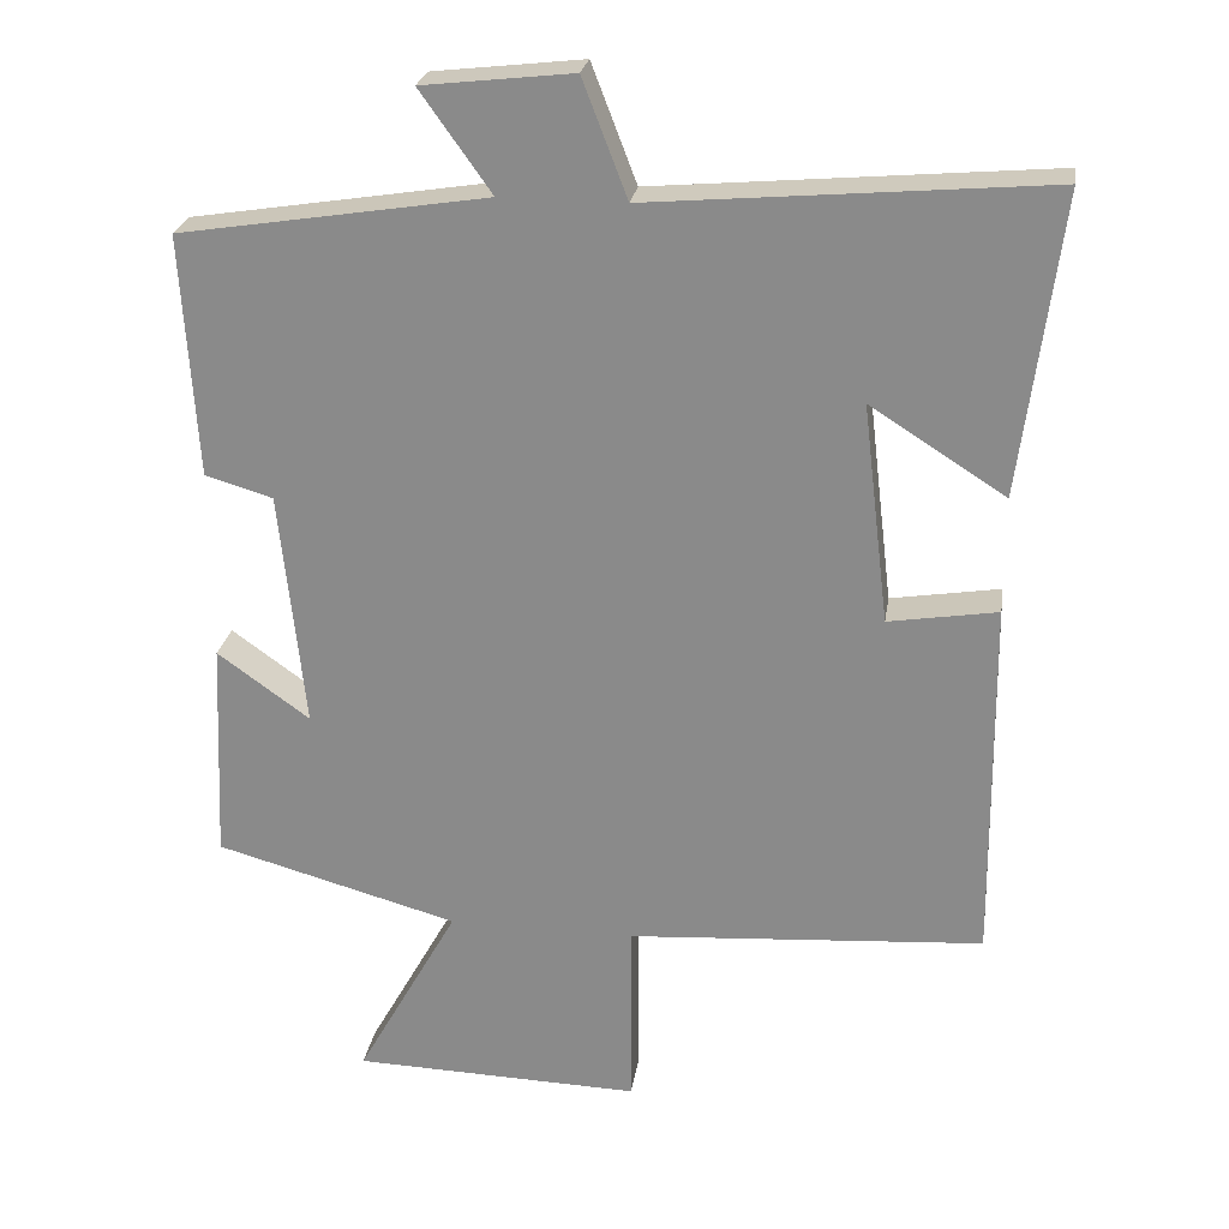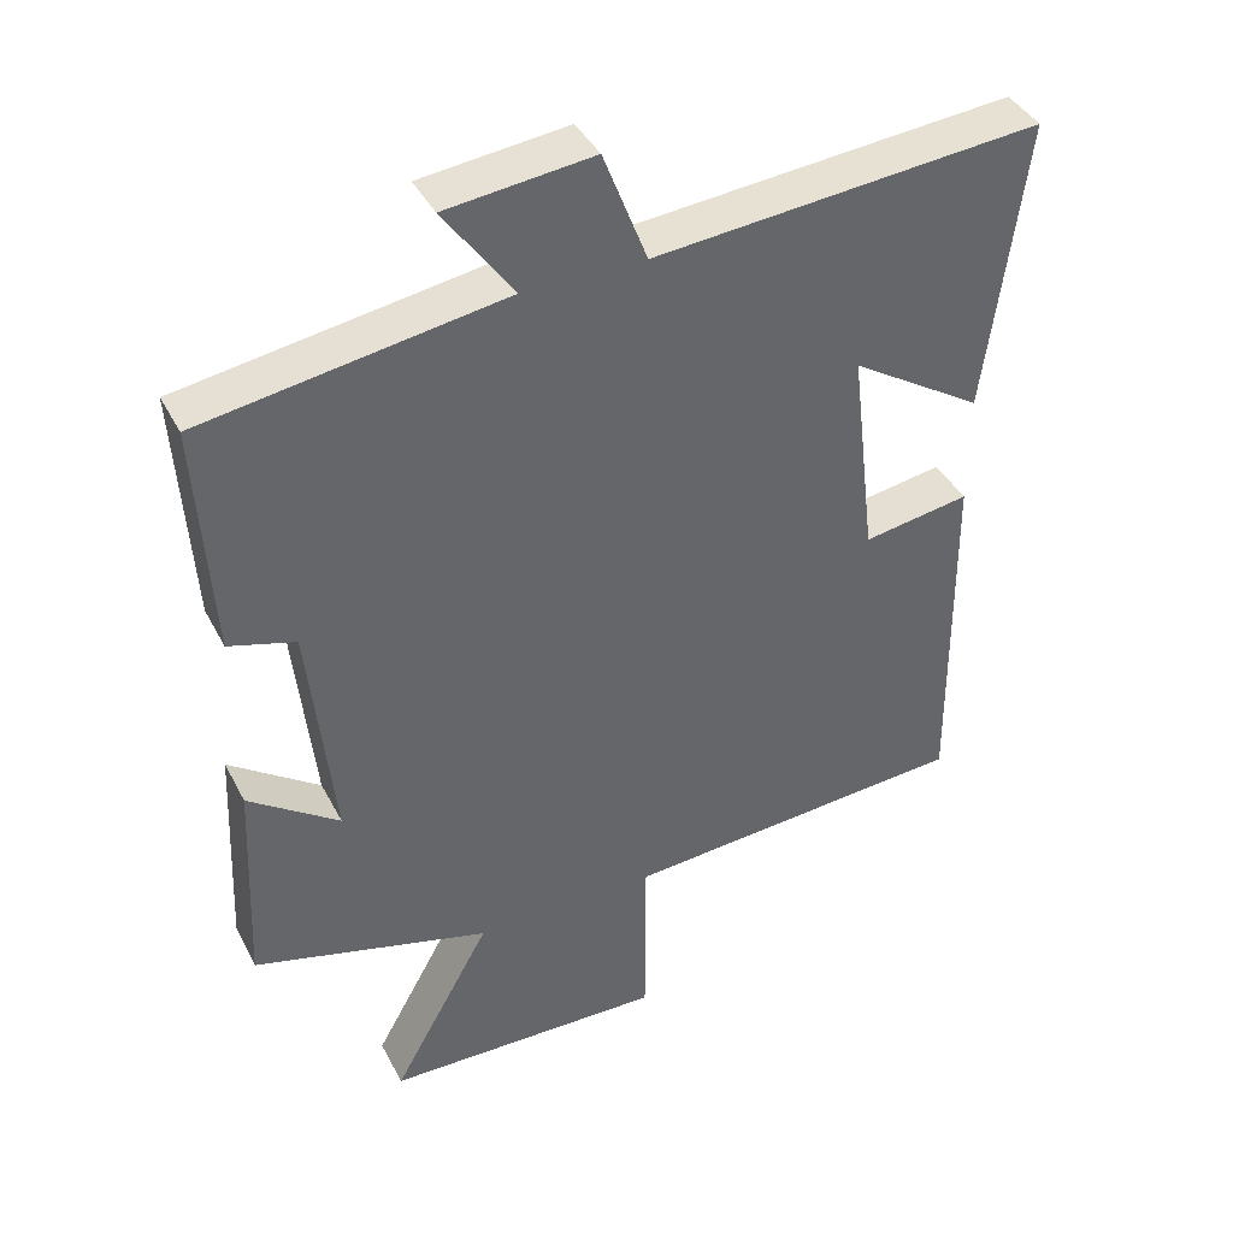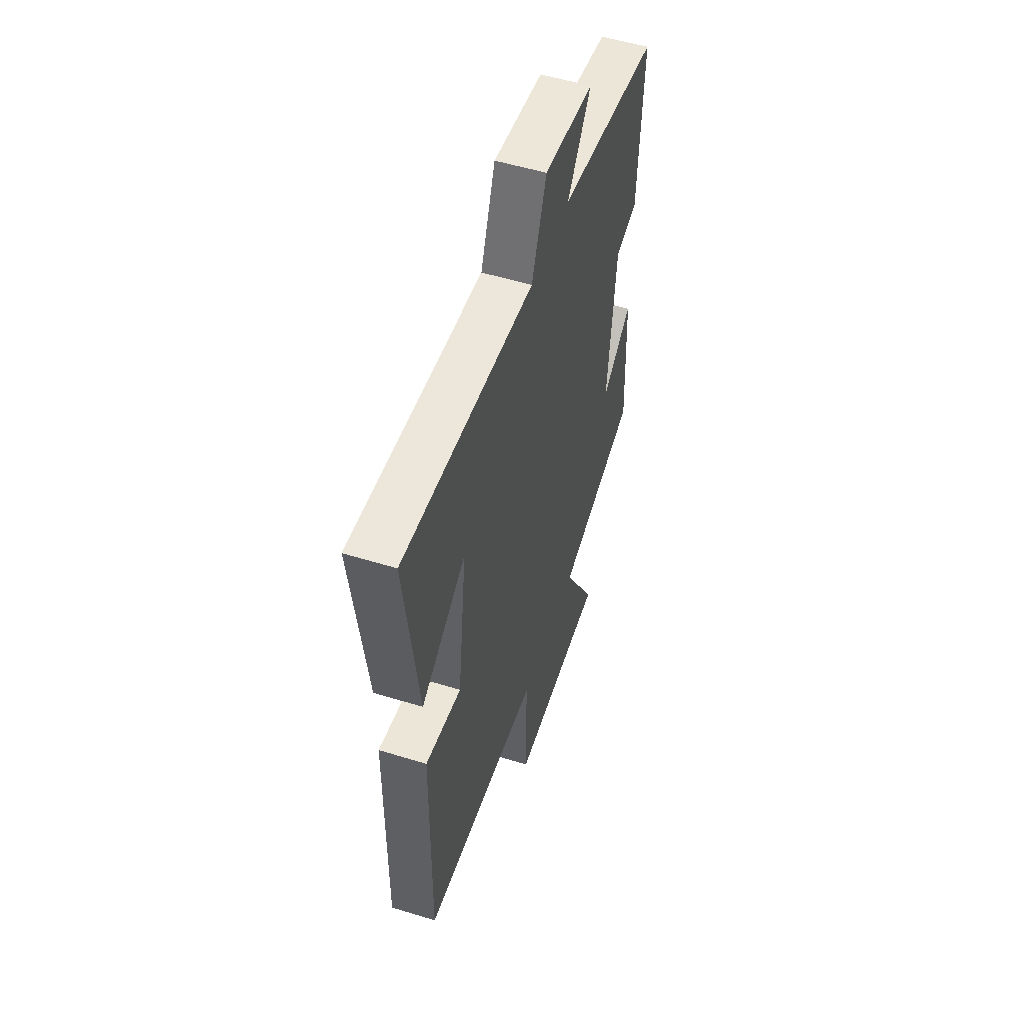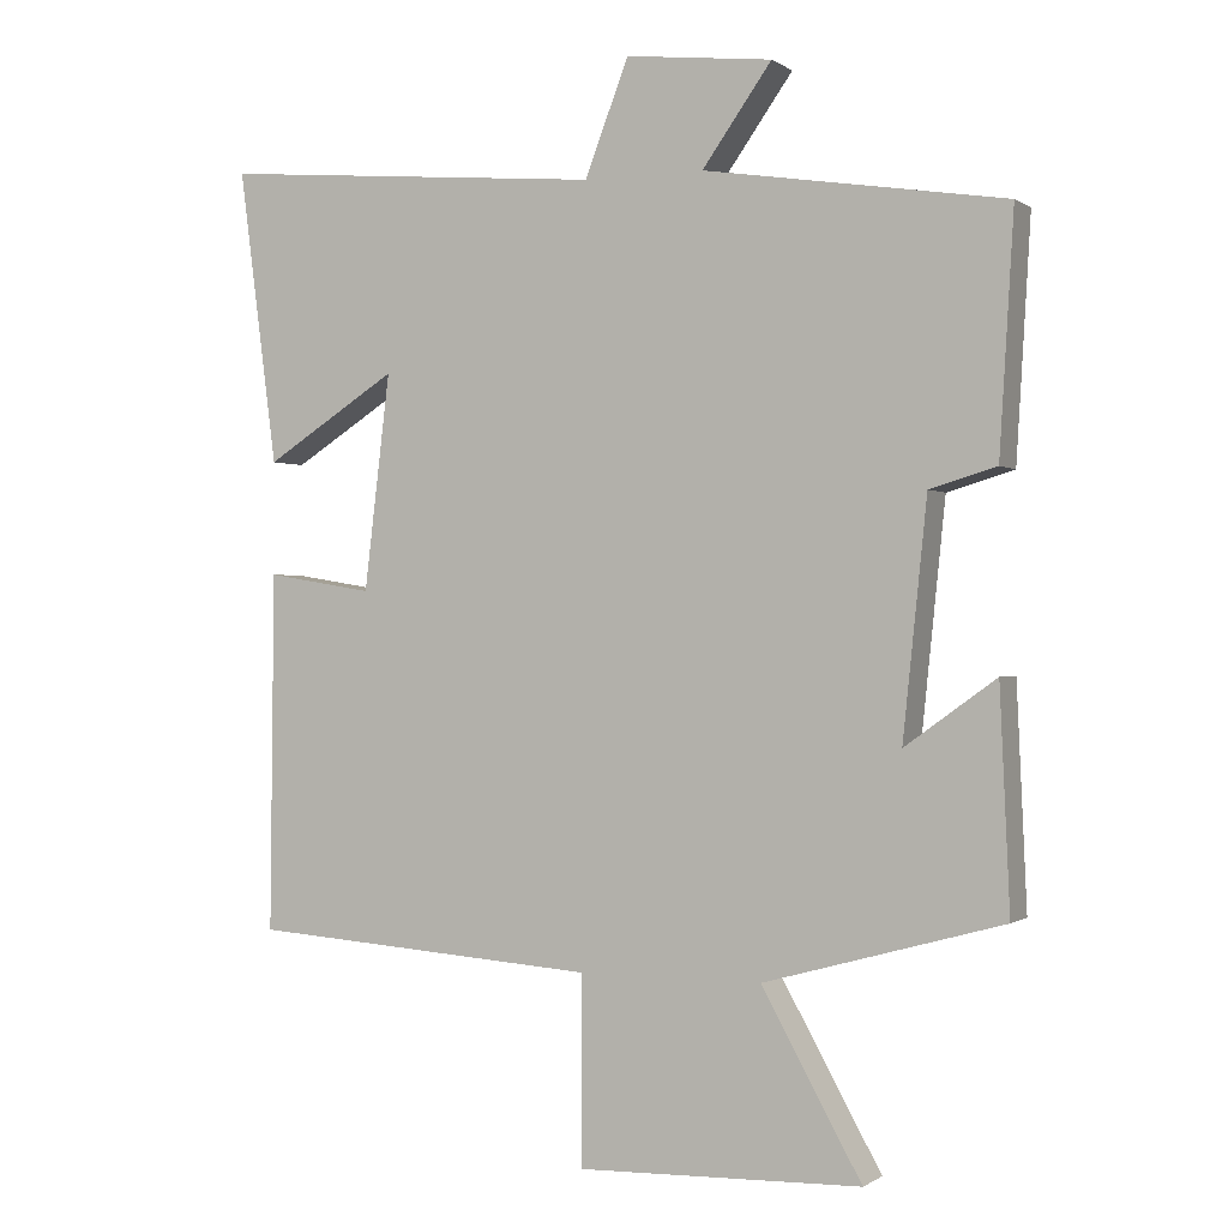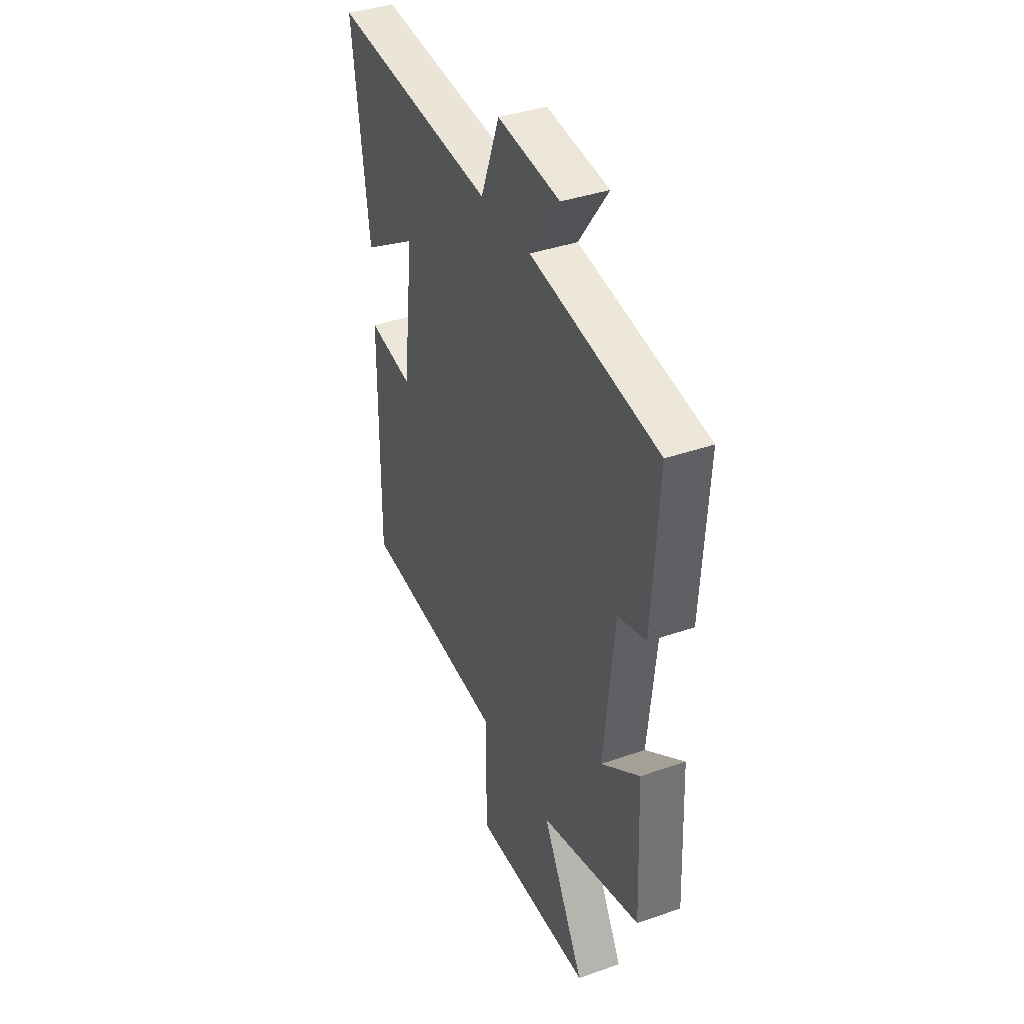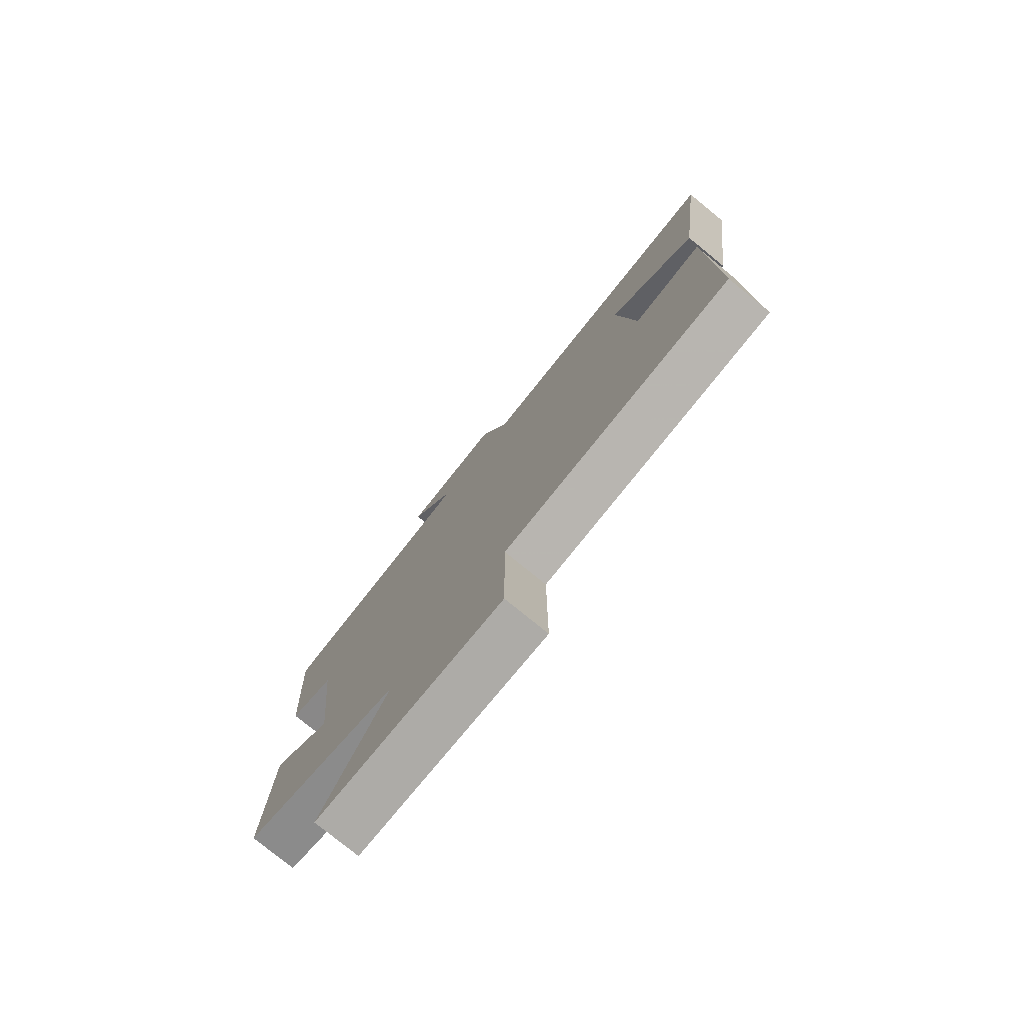
<metadata>
{"format":"obj","ext":"obj","renderer":"f3d","projection":"perspective","resolution":1024,"background":"white","views":[{"elev":24.9,"azim":8.9,"up":"+Z"},{"elev":40.6,"azim":-25.5,"up":"+Z"},{"elev":53.6,"azim":108.2,"up":"+Z"},{"elev":-0.5,"azim":-155.0,"up":"+Z"},{"elev":38.6,"azim":-113.8,"up":"+Z"},{"elev":-77.8,"azim":50.8,"up":"+Z"}]}
</metadata>
<code>
v -0.519 0.07 0.437
v -0.121 0.07 0.5
v -0.213 0.07 0.629
v -0.019 0.07 0.651
v 0.039 0.07 0.5
v 0.551 0.07 0.545
v 0.5 0.07 0.156
v 0.325 0.07 0.267
v 0.359 0.07 -0.017
v 0.5 0.07 0.006
v 0.505 0.07 -0.467
v 0.044 0.07 -0.5
v 0.044 0.07 -0.747
v -0.33 0.07 -0.737
v -0.198 0.07 -0.5
v -0.513 0.07 -0.413
v -0.5 0.07 -0.124
v -0.38 0.07 -0.21
v -0.412 0.07 0.098
v -0.5 0.07 0.124
v -0.519 0 0.437
v -0.121 0 0.5
v -0.213 0 0.629
v -0.019 0 0.651
v 0.039 0 0.5
v 0.551 0 0.545
v 0.5 0 0.156
v 0.325 0 0.267
v 0.359 0 -0.017
v 0.5 0 0.006
v 0.505 0 -0.467
v 0.044 0 -0.5
v 0.044 0 -0.747
v -0.33 0 -0.737
v -0.198 0 -0.5
v -0.513 0 -0.413
v -0.5 0 -0.124
v -0.38 0 -0.21
v -0.412 0 0.098
v -0.5 0 0.124
f 19 20 1 2
f 18 19 2
f 15 16 17 18
f 15 18 2
f 12 13 14 15
f 12 15 2
f 9 10 11 12
f 8 9 12 2
f 5 6 7 8
f 5 8 2 3
f 3 4 5
f 22 21 40 39
f 22 39 38
f 38 37 36 35
f 22 38 35
f 35 34 33 32
f 22 35 32
f 32 31 30 29
f 22 32 29 28
f 28 27 26 25
f 23 22 28 25
f 25 24 23
f 1 21 22 2
f 2 22 23 3
f 3 23 24 4
f 4 24 25 5
f 5 25 26 6
f 6 26 27 7
f 7 27 28 8
f 8 28 29 9
f 9 29 30 10
f 10 30 31 11
f 11 31 32 12
f 12 32 33 13
f 13 33 34 14
f 14 34 35 15
f 15 35 36 16
f 16 36 37 17
f 17 37 38 18
f 18 38 39 19
f 19 39 40 20
f 20 40 21 1

</code>
